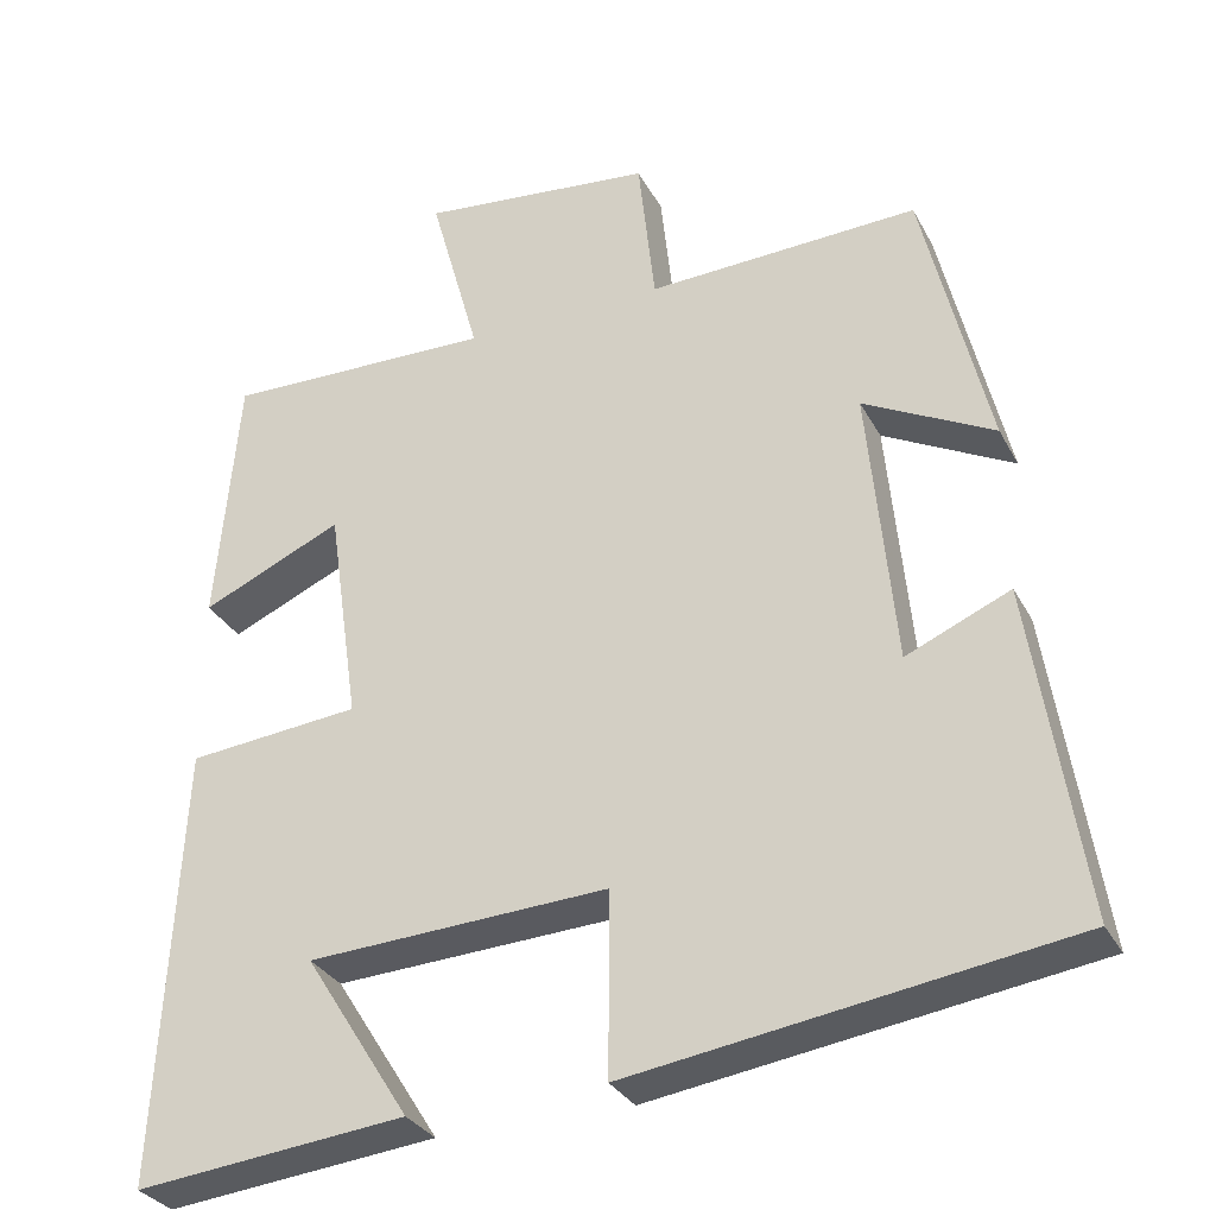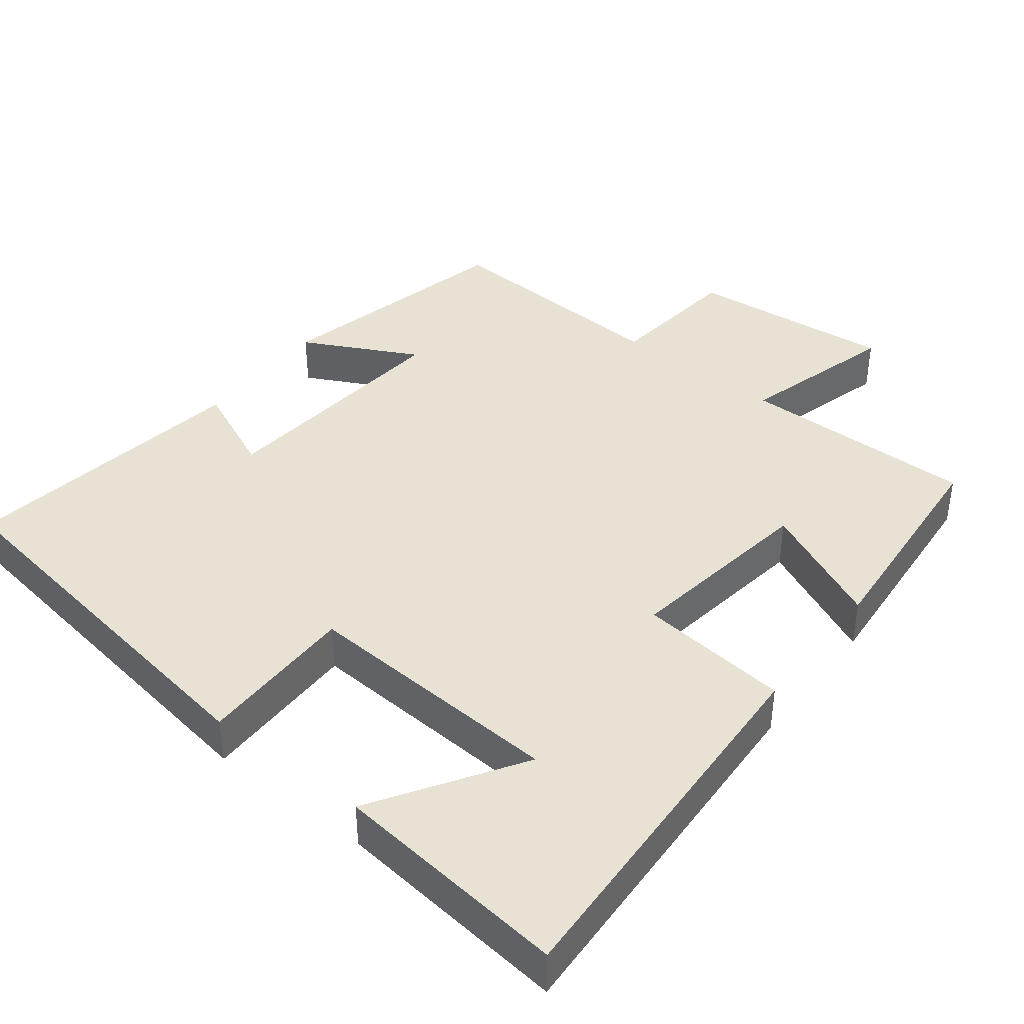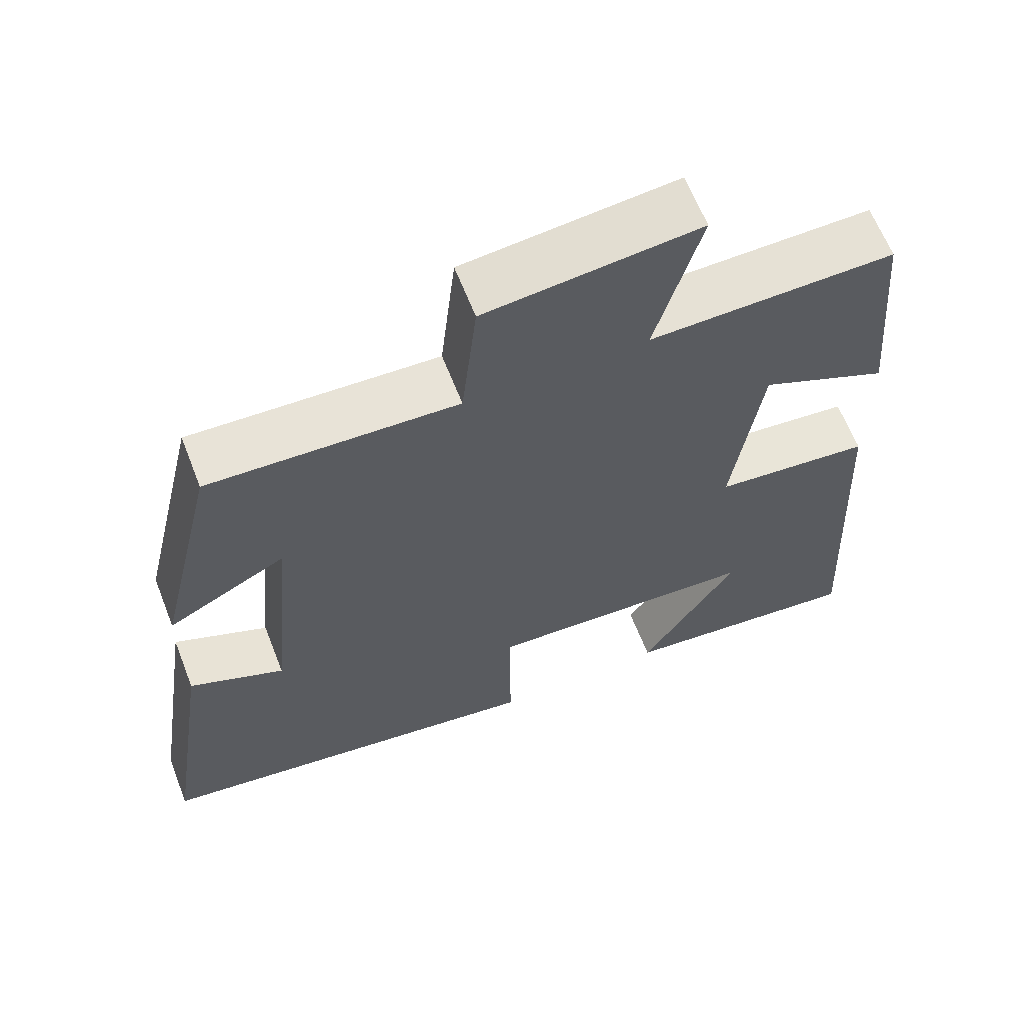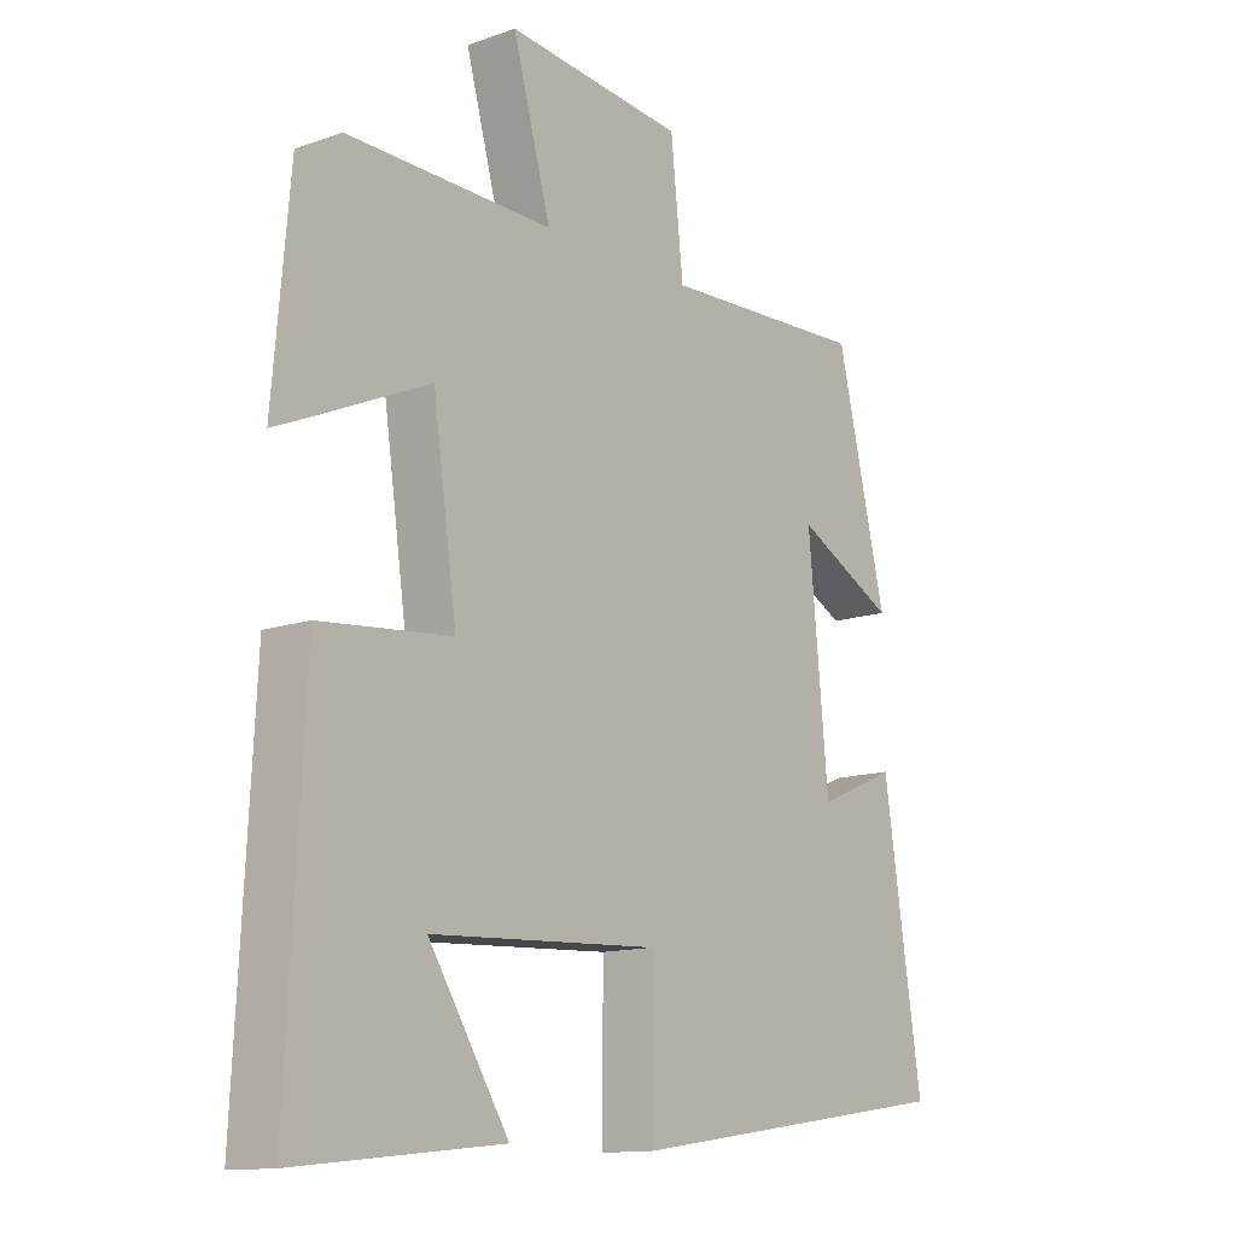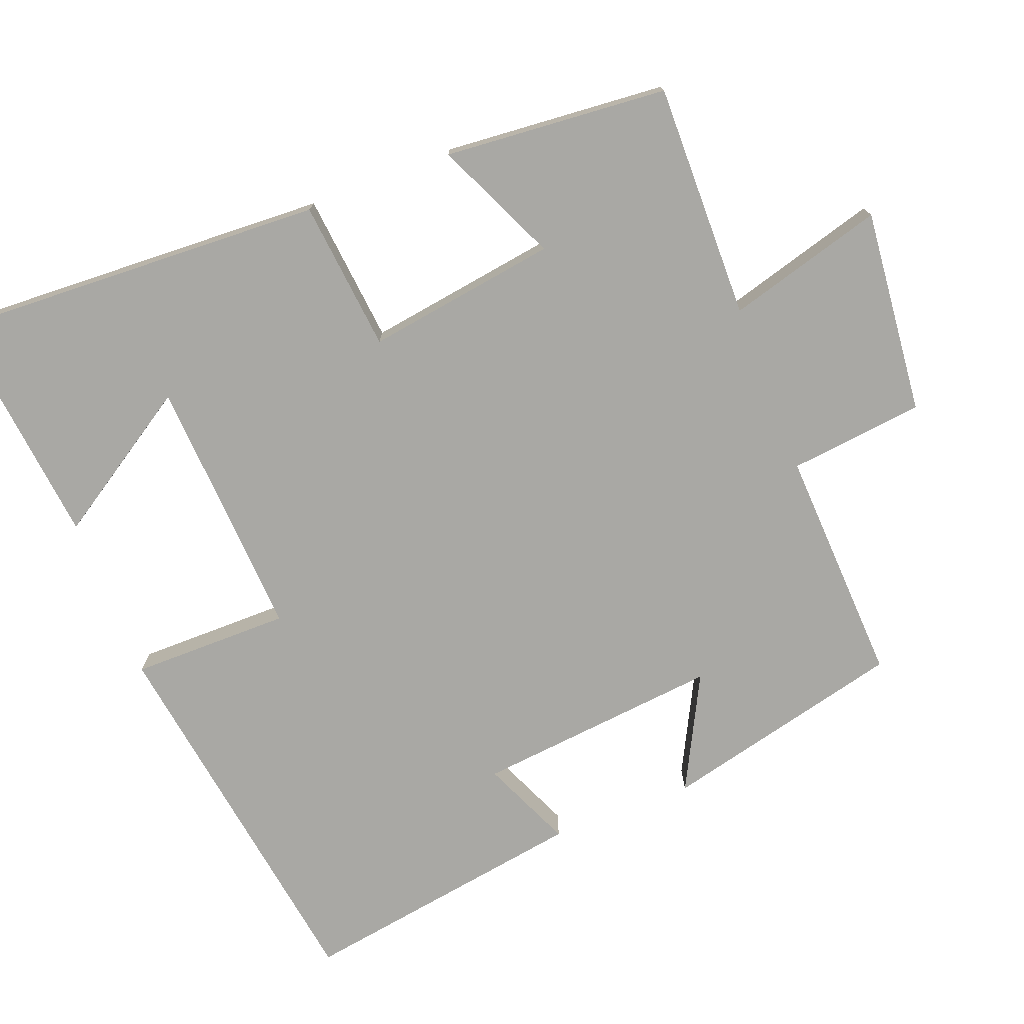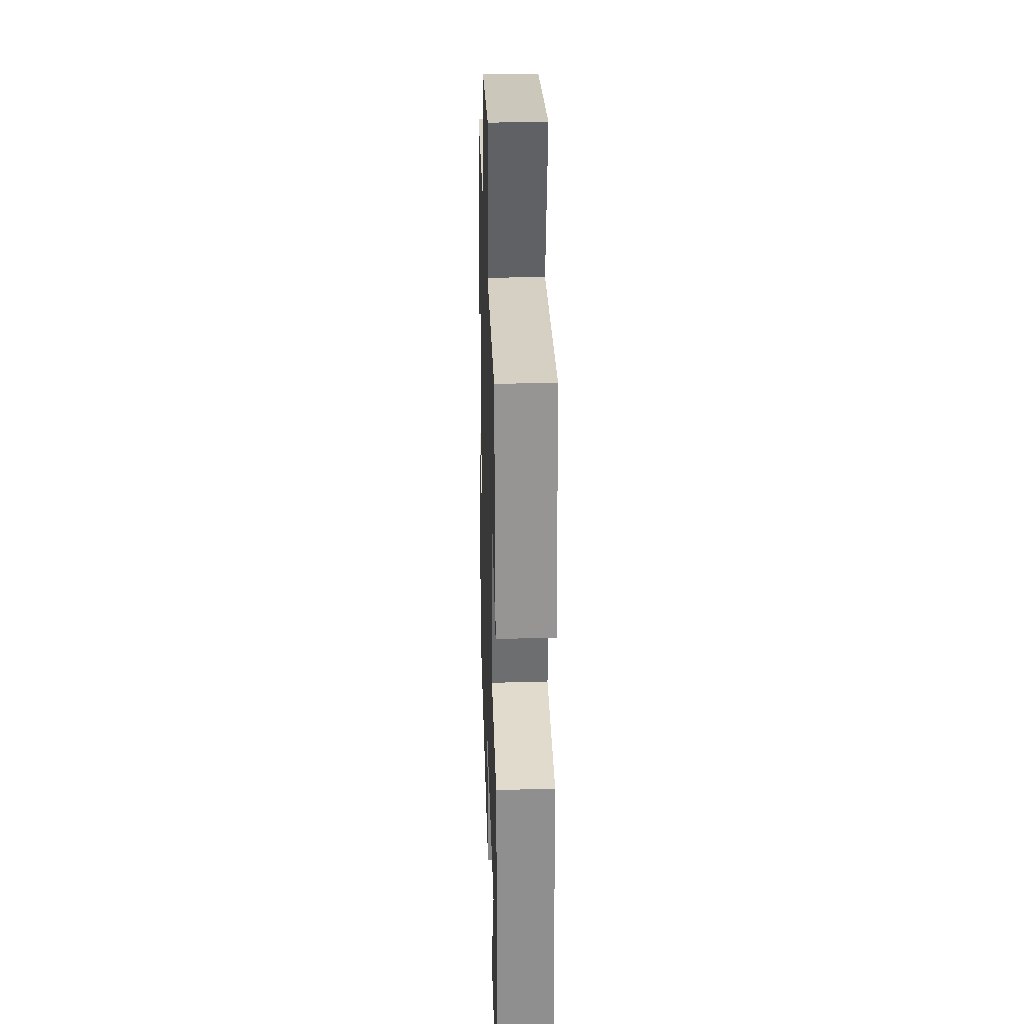
<metadata>
{"format":"obj","ext":"obj","renderer":"f3d","projection":"perspective","resolution":1024,"background":"white","views":[{"elev":-31.1,"azim":24.0,"up":"+Z"},{"elev":40.9,"azim":-141.8,"up":"+Y"},{"elev":63.3,"azim":158.7,"up":"+Z"},{"elev":-13.0,"azim":-51.0,"up":"+Z"},{"elev":-74.9,"azim":-68.6,"up":"+Y"},{"elev":27.7,"azim":-91.8,"up":"+Z"}]}
</metadata>
<code>
v -0.527 0.07 -0.534
v -0.5 0.07 -0.009
v -0.292 0.07 0.011
v -0.33 0.07 0.275
v -0.5 0.07 0.199
v -0.473 0.07 0.507
v -0.148 0.07 0.5
v -0.208 0.07 0.716
v 0.074 0.07 0.686
v 0.094 0.07 0.5
v 0.421 0.07 0.513
v 0.5 0.07 0.179
v 0.343 0.07 0.261
v 0.375 0.07 -0.077
v 0.5 0.07 -0.023
v 0.561 0.07 -0.423
v 0.033 0.07 -0.5
v 0.034 0.07 -0.281
v -0.328 0.07 -0.299
v -0.201 0.07 -0.5
v -0.527 0 -0.534
v -0.5 0 -0.009
v -0.292 0 0.011
v -0.33 0 0.275
v -0.5 0 0.199
v -0.473 0 0.507
v -0.148 0 0.5
v -0.208 0 0.716
v 0.074 0 0.686
v 0.094 0 0.5
v 0.421 0 0.513
v 0.5 0 0.179
v 0.343 0 0.261
v 0.375 0 -0.077
v 0.5 0 -0.023
v 0.561 0 -0.423
v 0.033 0 -0.5
v 0.034 0 -0.281
v -0.328 0 -0.299
v -0.201 0 -0.5
f 19 20 1
f 16 17 18
f 15 16 18
f 14 15 18
f 13 14 18 19
f 10 11 12 13
f 10 13 19
f 7 8 9 10
f 7 10 19
f 4 5 6 7
f 3 4 7
f 3 7 19
f 1 2 3 19
f 21 40 39
f 38 37 36
f 38 36 35
f 38 35 34
f 39 38 34 33
f 33 32 31 30
f 39 33 30
f 30 29 28 27
f 39 30 27
f 27 26 25 24
f 27 24 23
f 39 27 23
f 39 23 22 21
f 1 21 22 2
f 2 22 23 3
f 3 23 24 4
f 4 24 25 5
f 5 25 26 6
f 6 26 27 7
f 7 27 28 8
f 8 28 29 9
f 9 29 30 10
f 10 30 31 11
f 11 31 32 12
f 12 32 33 13
f 13 33 34 14
f 14 34 35 15
f 15 35 36 16
f 16 36 37 17
f 17 37 38 18
f 18 38 39 19
f 19 39 40 20
f 20 40 21 1

</code>
